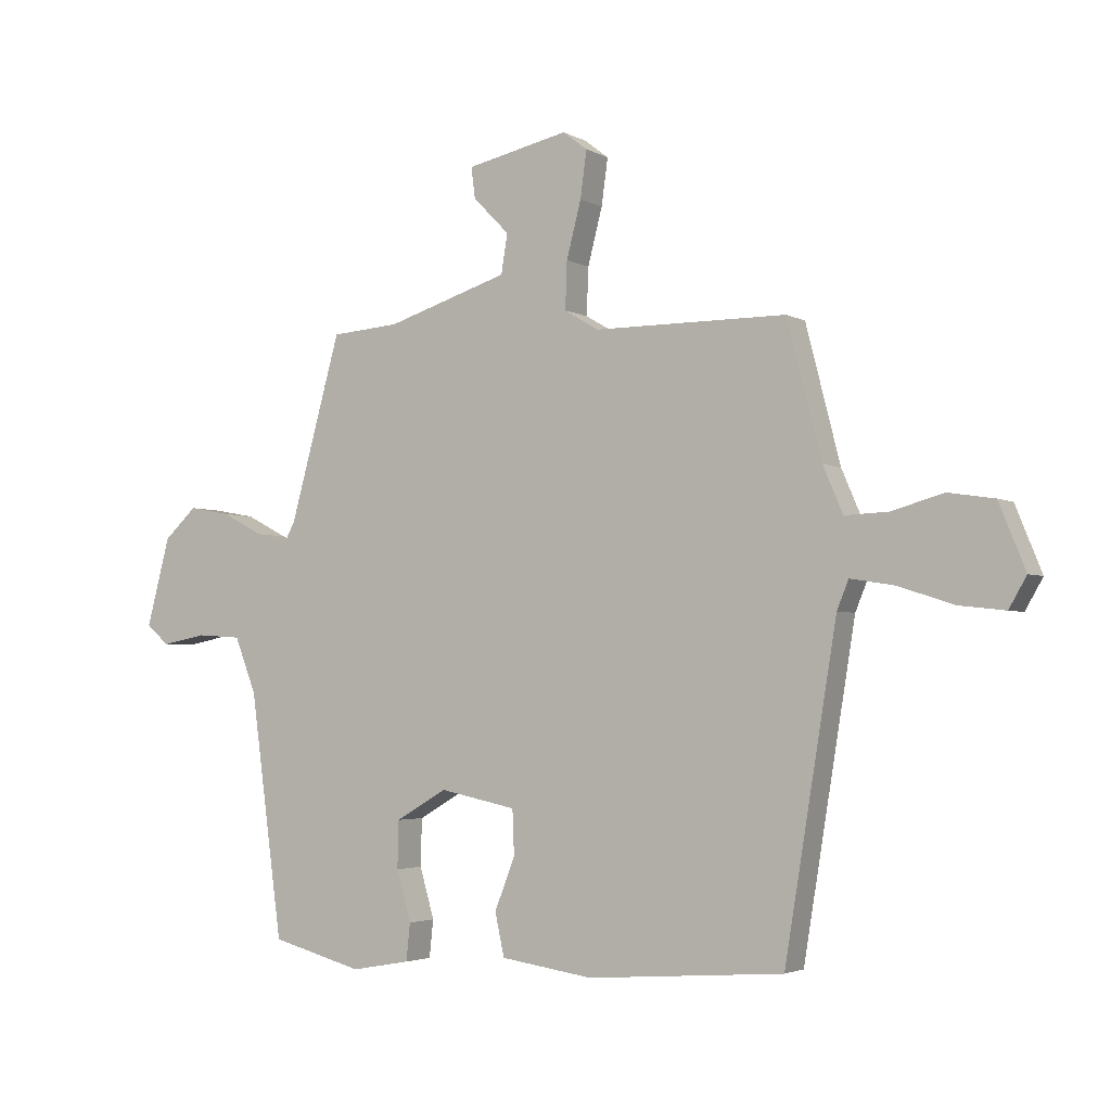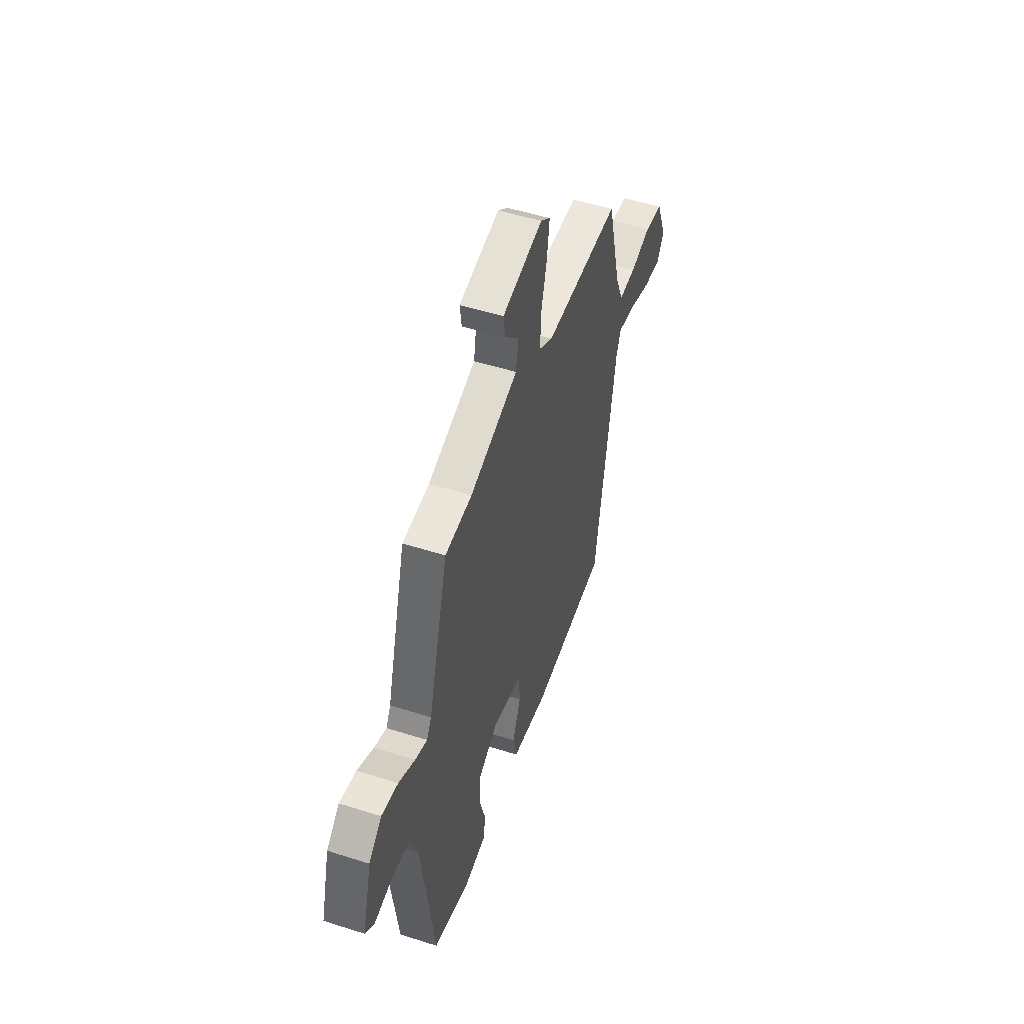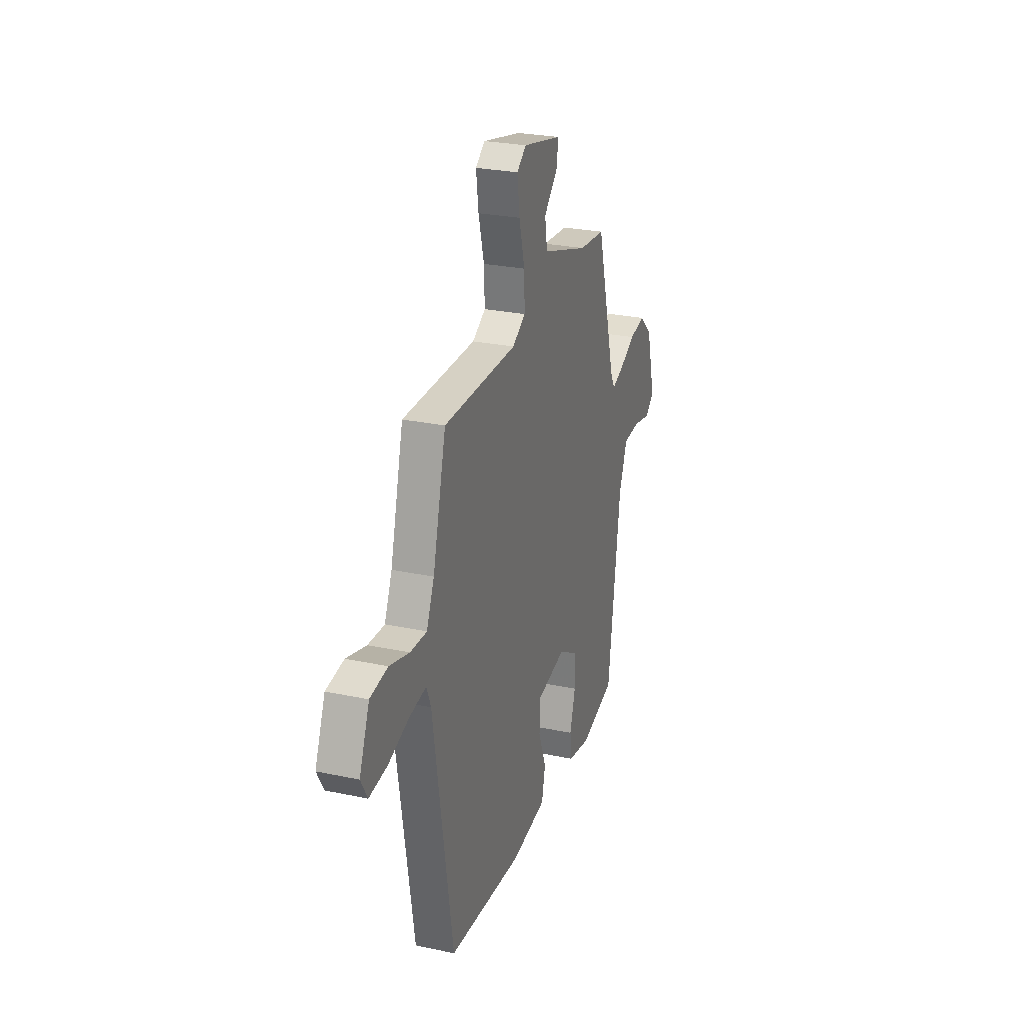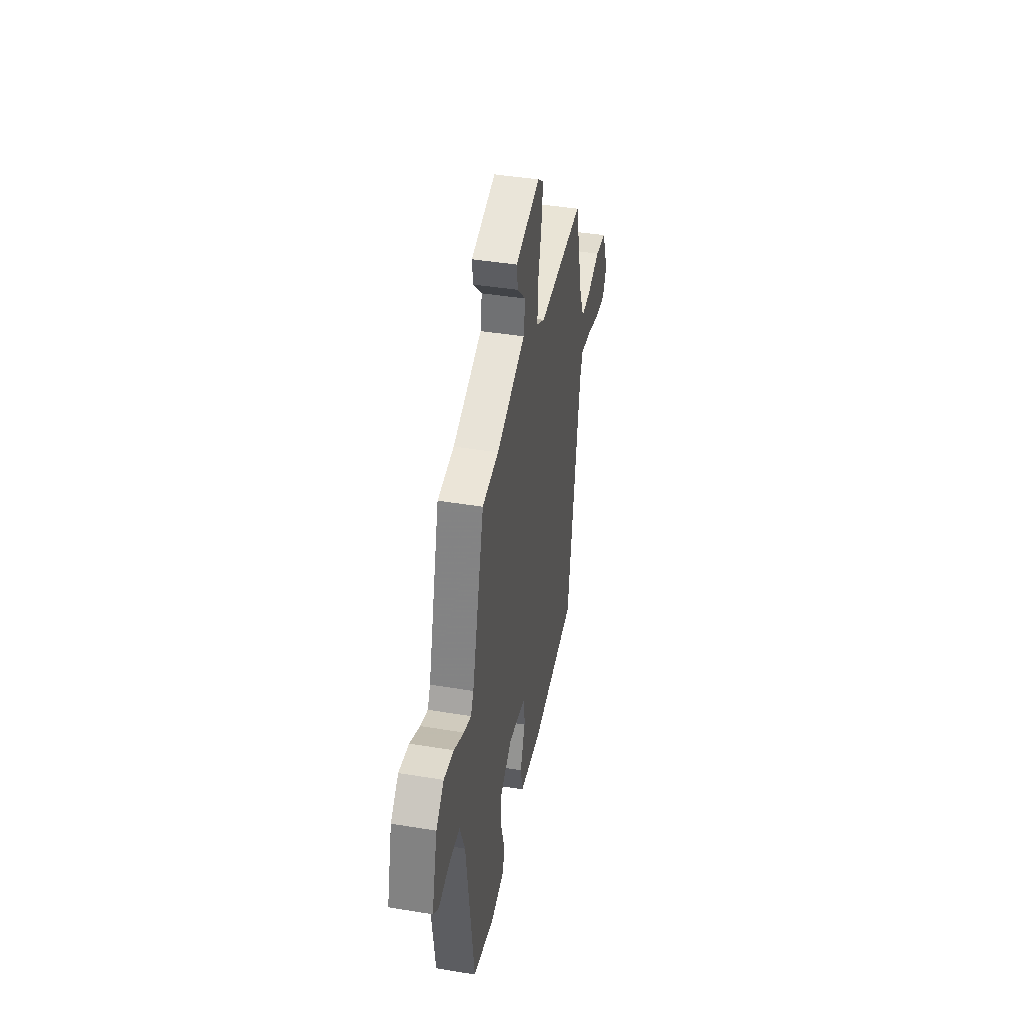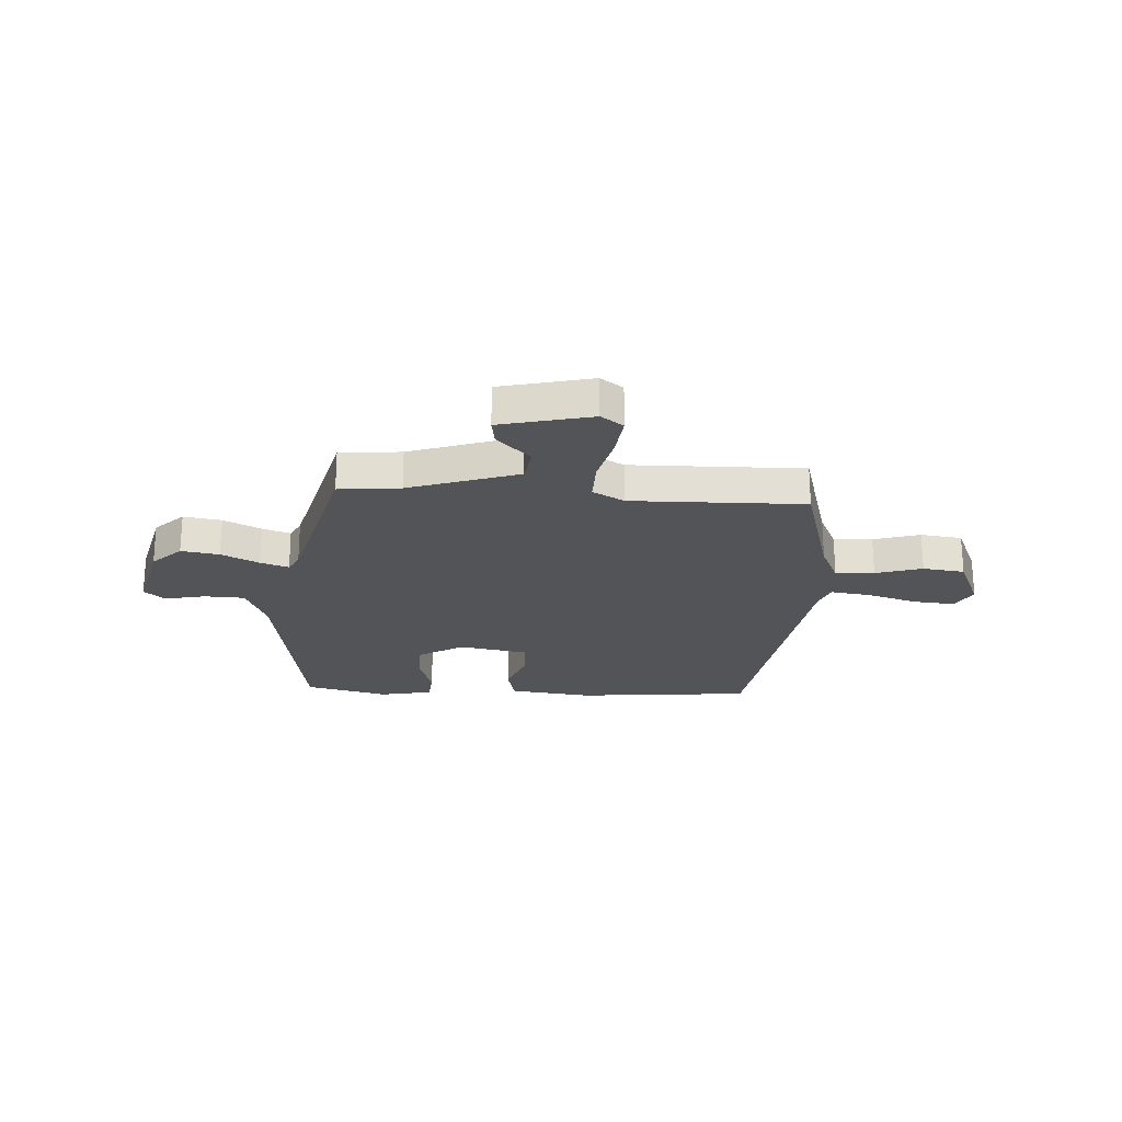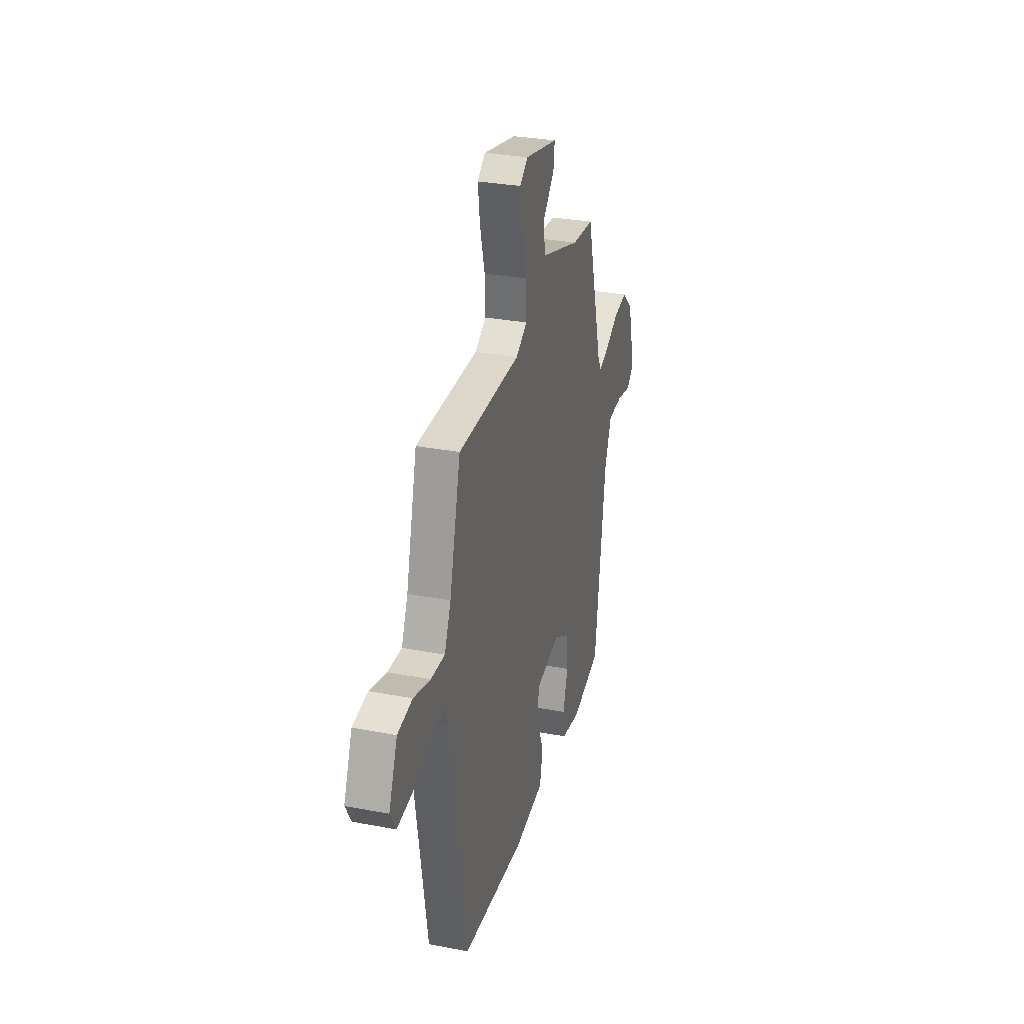
<metadata>
{"format":"obj","ext":"obj","renderer":"f3d","projection":"perspective","resolution":1024,"background":"white","views":[{"elev":-3.1,"azim":30.1,"up":"+Z"},{"elev":50.9,"azim":-70.8,"up":"+Z"},{"elev":26.5,"azim":108.5,"up":"+Z"},{"elev":42.5,"azim":-78.9,"up":"+Z"},{"elev":-23.1,"azim":-2.3,"up":"+Y"},{"elev":30.6,"azim":105.4,"up":"+Z"}]}
</metadata>
<code>
v 0.458 0.07 0.489
v 0.517 0.07 0.258
v 0.551 0.07 0.179
v 0.625 0.07 0.182
v 0.714 0.07 0.207
v 0.793 0.07 0.195
v 0.838 0.07 0.084
v 0.808 0.07 0.032
v 0.729 0.07 0.041
v 0.634 0.07 0.072
v 0.559 0.07 0.084
v 0.539 0.07 0.035
v 0.45 0.07 -0.509
v 0.114 0.07 -0.534
v -0.044 0.07 -0.511
v -0.06 0.07 -0.438
v -0.025 0.07 -0.348
v -0.028 0.07 -0.272
v -0.159 0.07 -0.245
v -0.247 0.07 -0.296
v -0.249 0.07 -0.377
v -0.224 0.07 -0.463
v -0.231 0.07 -0.527
v -0.332 0.07 -0.545
v -0.489 0.07 -0.503
v -0.545 0.07 -0.087
v -0.582 0.07 0.008
v -0.659 0.07 0.013
v -0.736 0.07 -0.002
v -0.775 0.07 0.032
v -0.735 0.07 0.183
v -0.679 0.07 0.235
v -0.607 0.07 0.222
v -0.536 0.07 0.185
v -0.483 0.07 0.166
v -0.463 0.07 0.203
v -0.376 0.07 0.518
v -0.259 0.07 0.527
v -0.05 0.07 0.593
v -0.039 0.07 0.66
v -0.101 0.07 0.723
v -0.108 0.07 0.776
v 0.067 0.07 0.814
v 0.109 0.07 0.782
v 0.098 0.07 0.702
v 0.073 0.07 0.606
v 0.07 0.07 0.525
v 0.129 0.07 0.49
v 0.458 0 0.489
v 0.517 0 0.258
v 0.551 0 0.179
v 0.625 0 0.182
v 0.714 0 0.207
v 0.793 0 0.195
v 0.838 0 0.084
v 0.808 0 0.032
v 0.729 0 0.041
v 0.634 0 0.072
v 0.559 0 0.084
v 0.539 0 0.035
v 0.45 0 -0.509
v 0.114 0 -0.534
v -0.044 0 -0.511
v -0.06 0 -0.438
v -0.025 0 -0.348
v -0.028 0 -0.272
v -0.159 0 -0.245
v -0.247 0 -0.296
v -0.249 0 -0.377
v -0.224 0 -0.463
v -0.231 0 -0.527
v -0.332 0 -0.545
v -0.489 0 -0.503
v -0.545 0 -0.087
v -0.582 0 0.008
v -0.659 0 0.013
v -0.736 0 -0.002
v -0.775 0 0.032
v -0.735 0 0.183
v -0.679 0 0.235
v -0.607 0 0.222
v -0.536 0 0.185
v -0.483 0 0.166
v -0.463 0 0.203
v -0.376 0 0.518
v -0.259 0 0.527
v -0.05 0 0.593
v -0.039 0 0.66
v -0.101 0 0.723
v -0.108 0 0.776
v 0.067 0 0.814
v 0.109 0 0.782
v 0.098 0 0.702
v 0.073 0 0.606
v 0.07 0 0.525
v 0.129 0 0.49
f 44 45 46
f 43 44 46
f 42 43 46
f 41 42 46
f 40 41 46
f 39 40 46 47
f 38 39 47 48
f 36 37 38 48
f 32 33 34
f 31 32 34
f 30 31 34
f 29 30 34
f 28 29 34
f 27 28 34 35
f 26 27 35
f 26 35 36
f 25 26 36
f 24 25 36
f 23 24 36
f 22 23 36
f 21 22 36
f 15 16 17
f 14 15 17
f 13 14 17
f 12 13 17
f 11 12 17 18
f 8 9 10
f 7 8 10
f 6 7 10
f 5 6 10
f 4 5 10
f 3 4 10 11
f 11 18 19
f 3 11 19
f 2 3 19
f 2 19 20
f 1 2 20
f 48 1 20
f 36 48 20
f 20 21 36
f 94 93 92
f 94 92 91
f 94 91 90
f 94 90 89
f 94 89 88
f 95 94 88 87
f 96 95 87 86
f 96 86 85 84
f 82 81 80
f 82 80 79
f 82 79 78
f 82 78 77
f 82 77 76
f 83 82 76 75
f 83 75 74
f 84 83 74
f 84 74 73
f 84 73 72
f 84 72 71
f 84 71 70
f 84 70 69
f 65 64 63
f 65 63 62
f 65 62 61
f 65 61 60
f 66 65 60 59
f 58 57 56
f 58 56 55
f 58 55 54
f 58 54 53
f 58 53 52
f 59 58 52 51
f 67 66 59
f 67 59 51
f 67 51 50
f 68 67 50
f 68 50 49
f 68 49 96
f 68 96 84
f 84 69 68
f 1 49 50 2
f 2 50 51 3
f 3 51 52 4
f 4 52 53 5
f 5 53 54 6
f 6 54 55 7
f 7 55 56 8
f 8 56 57 9
f 9 57 58 10
f 10 58 59 11
f 11 59 60 12
f 12 60 61 13
f 13 61 62 14
f 14 62 63 15
f 15 63 64 16
f 16 64 65 17
f 17 65 66 18
f 18 66 67 19
f 19 67 68 20
f 20 68 69 21
f 21 69 70 22
f 22 70 71 23
f 23 71 72 24
f 24 72 73 25
f 25 73 74 26
f 26 74 75 27
f 27 75 76 28
f 28 76 77 29
f 29 77 78 30
f 30 78 79 31
f 31 79 80 32
f 32 80 81 33
f 33 81 82 34
f 34 82 83 35
f 35 83 84 36
f 36 84 85 37
f 37 85 86 38
f 38 86 87 39
f 39 87 88 40
f 40 88 89 41
f 41 89 90 42
f 42 90 91 43
f 43 91 92 44
f 44 92 93 45
f 45 93 94 46
f 46 94 95 47
f 47 95 96 48
f 48 96 49 1

</code>
